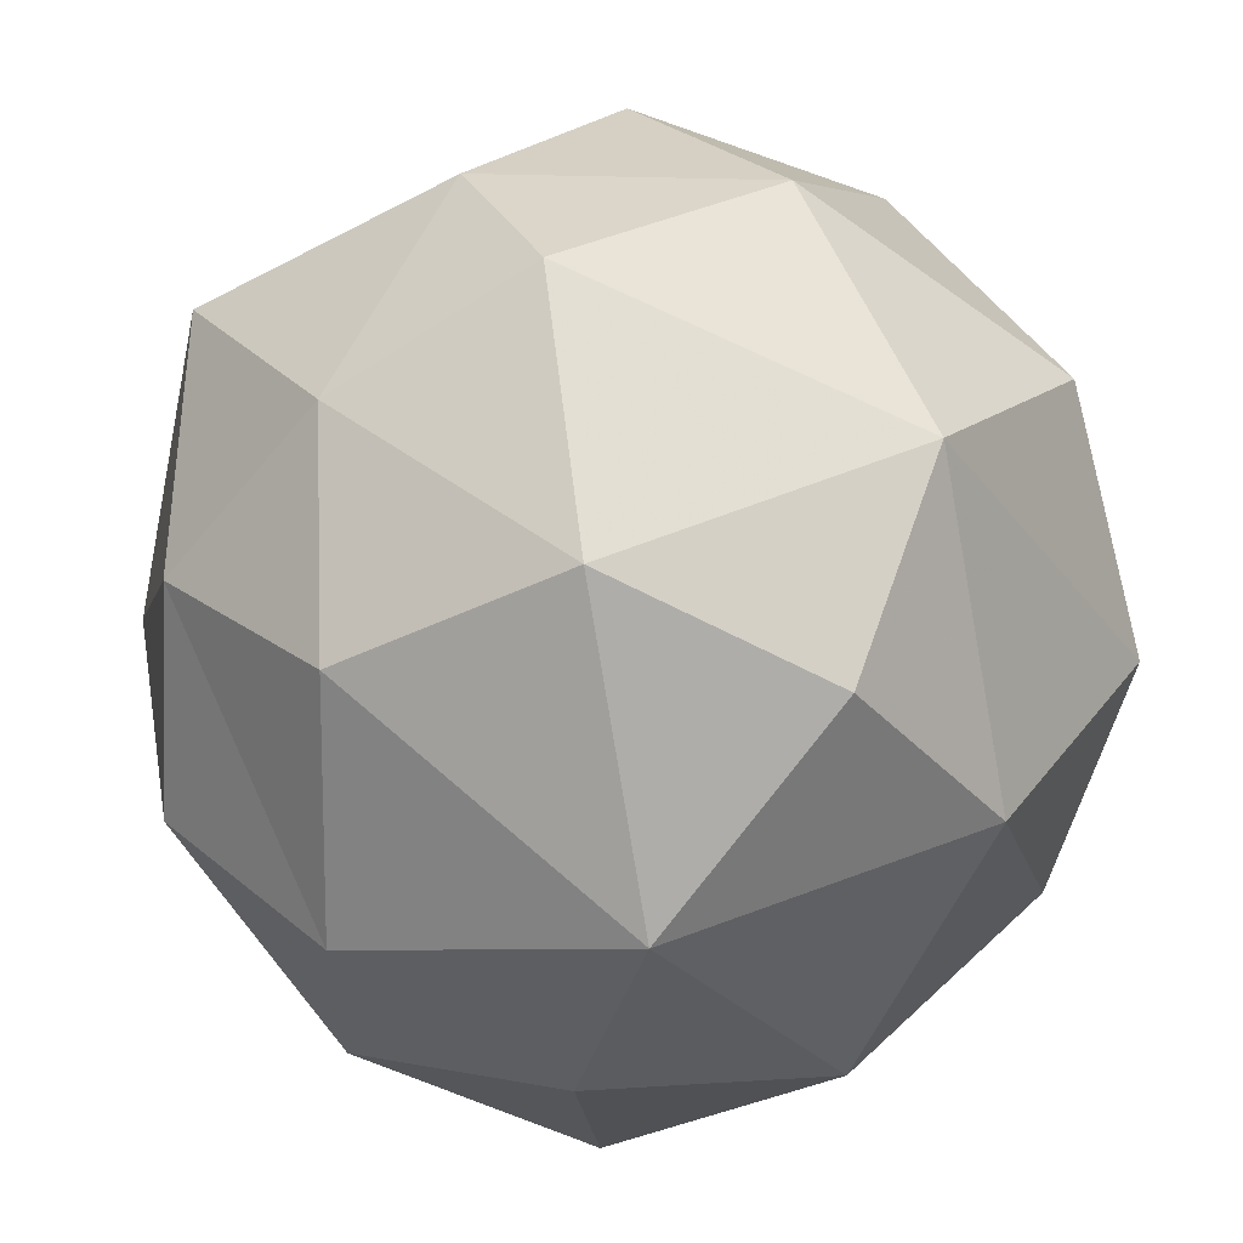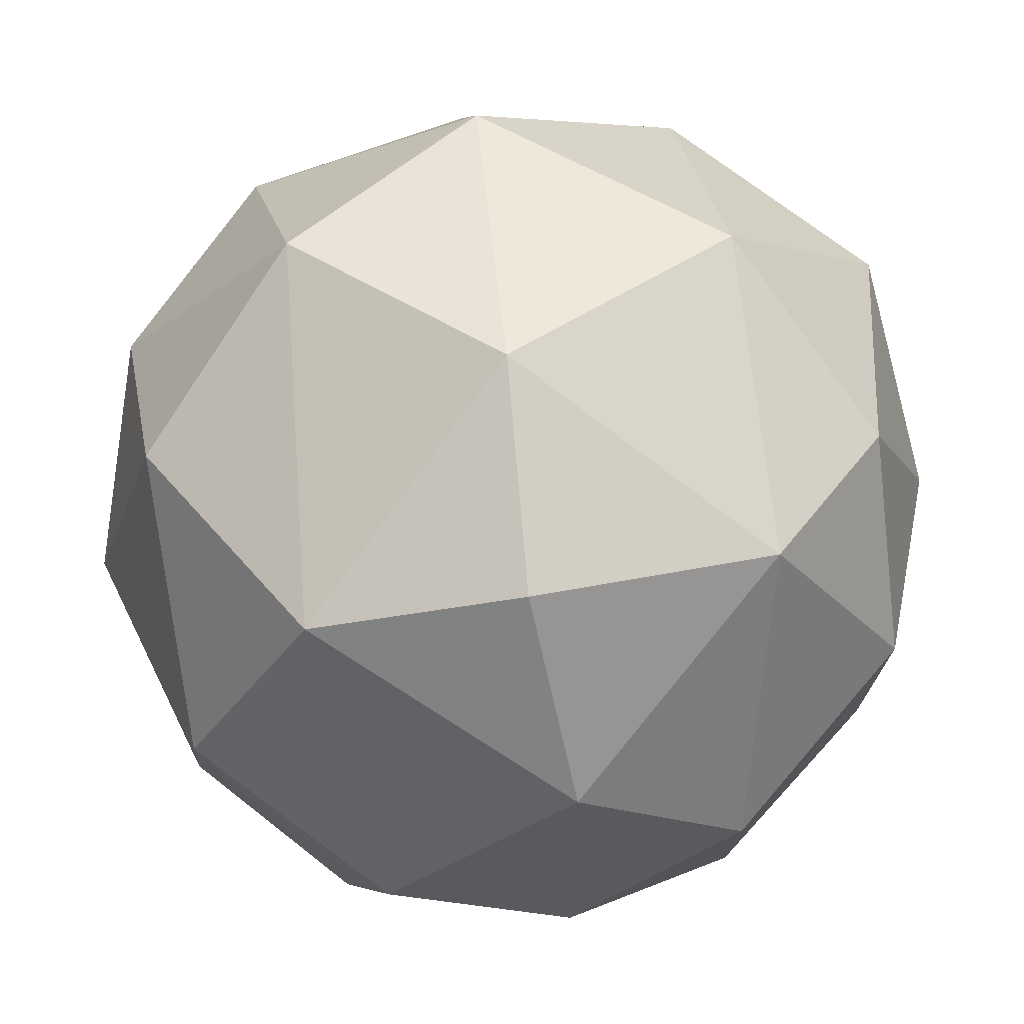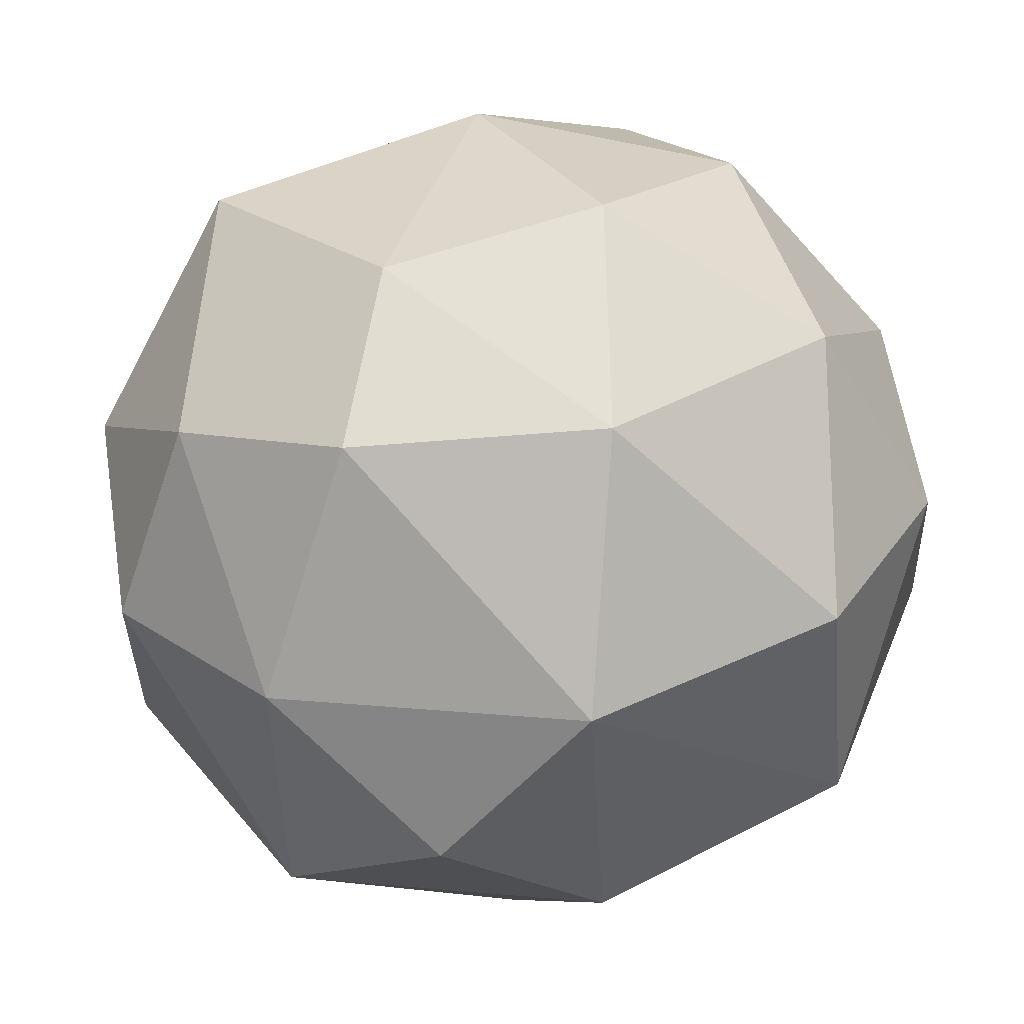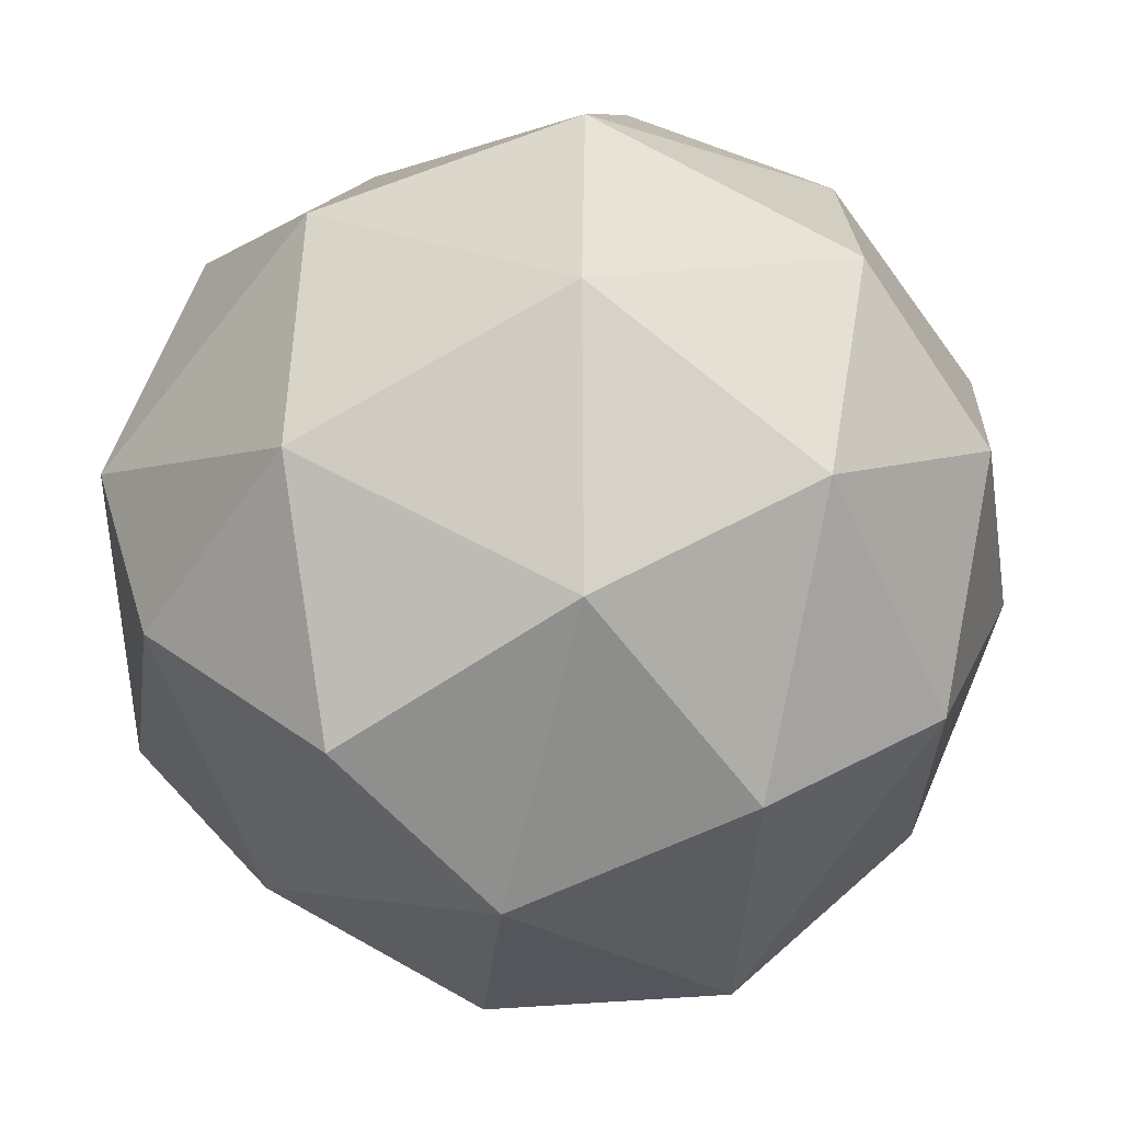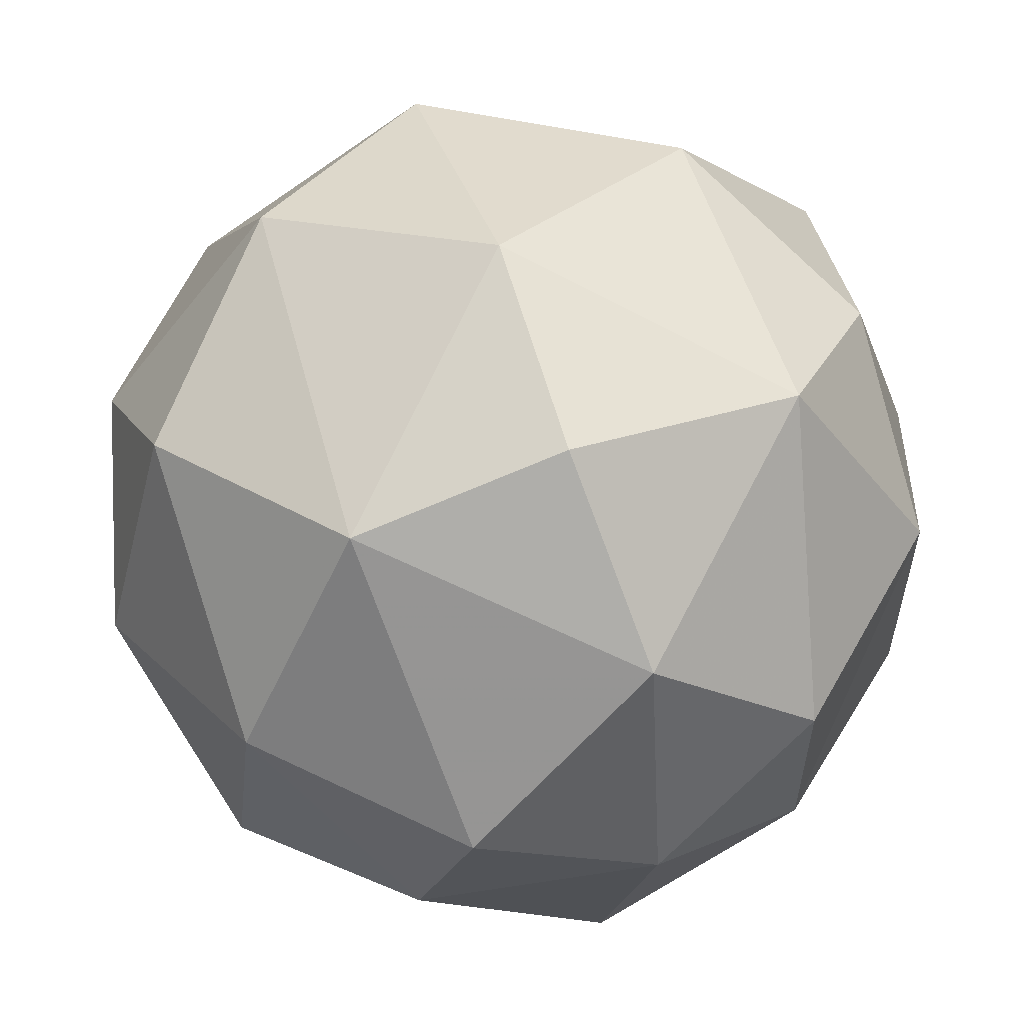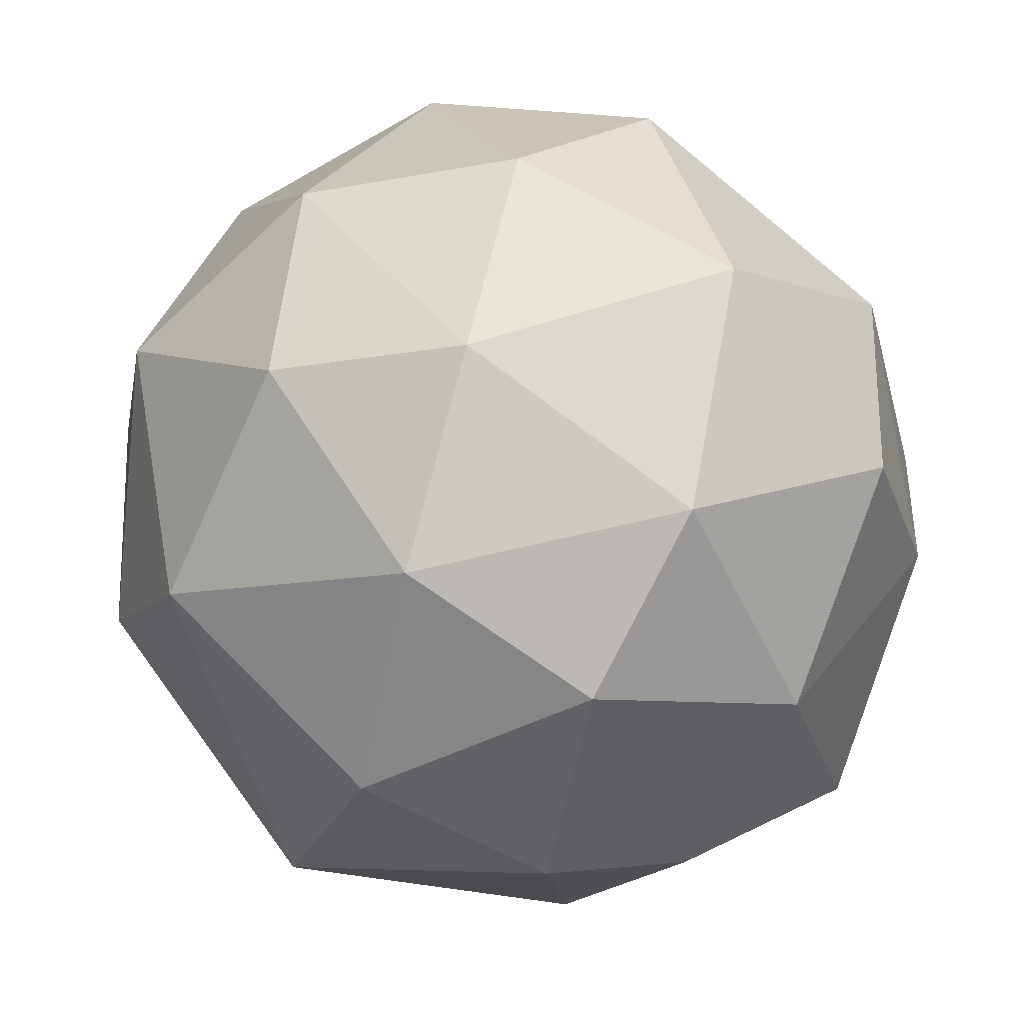
<metadata>
{"format":"obj","ext":"obj","renderer":"f3d","projection":"perspective","resolution":1024,"background":"white","views":[{"elev":26.5,"azim":-41.5,"up":"+Y"},{"elev":75.3,"azim":-141.0,"up":"+Z"},{"elev":64.9,"azim":-8.5,"up":"+Y"},{"elev":-64.0,"azim":36.0,"up":"+Y"},{"elev":58.9,"azim":-152.4,"up":"+Z"},{"elev":-36.0,"azim":107.7,"up":"+Z"}]}
</metadata>
<code>
o goro_rock_model
v 23.08 20.09 21.68
v 34.54 11.59 8.871
v 25.67 27.34 0
v 34.97 7.461 -10.42
v 22.12 22.04 -20.77
v 27.34 0 -25.67
v 15.18 11.59 -32.27
v 11.22 -9.324 -34.54
v -2.352 2.355 -37.35
v -5.281 -22.01 -31.25
v -23.86 -2.355 -28.84
v -22.12 -22.04 -20.77
v 23.9 0 28.89
v 35.68 -7.027 9.16
v 35.18 -9.324 -9.031
v 22.3 -22.75 -19.72
v 1.812 23.9 28.84
v 6.211 35.66 9.785
v 8.77 35.51 -10.14
v 0.9297 25.27 -26.92
v -23.36 -20.09 20.67
v -23.71 -4.699 28.67
v -35.18 -9.324 9.031
v -34.54 11.59 8.871
v -34.54 11.59 -8.871
v -27.34 25.67 0
v -21.93 24.18 -22.24
v -10.22 -35.59 -7.5
v 9.871 -33.82 -12.21
v 9.734 -35.01 9.828
v 27.12 -25.67 3.426
v 20.18 -20.09 24.39
v -3.992 -23.95 27.8
v -12.3 -35.49 10.68
v -27.34 -25.67 0
v -13.69 11.64 -31.94
v 2.359 -2.227 35.65
v -11.02 11.59 33.92
v -23.08 20.09 21.68
v -14.47 34.58 7.844
v -9.375 35.37 -7.039
v -35.68 -7.027 -9.16
f 1/1 2/1 3/1
f 4/1 3/1 2/1
f 3/1 4/1 5/1
f 6/1 5/1 4/1
f 5/1 6/1 7/1
f 8/1 7/1 6/1
f 7/1 8/1 9/1
f 10/1 9/1 8/1
f 9/1 10/1 11/1
f 12/1 11/1 10/1
f 1/1 13/1 2/1
f 14/1 2/1 13/1
f 2/1 14/1 4/1
f 15/1 4/1 14/1
f 4/1 15/1 6/1
f 16/1 6/1 15/1
f 6/1 16/1 8/1
f 10/1 8/1 16/1
f 17/1 1/1 18/1
f 3/1 18/1 1/1
f 18/1 3/1 19/1
f 5/1 19/1 3/1
f 19/1 5/1 20/1
f 21/1 22/1 23/1
f 24/1 23/1 22/1
f 23/1 24/1 25/1
f 26/1 25/1 24/1
f 25/1 26/1 27/1
f 12/1 10/1 28/1
f 29/1 28/1 10/1
f 28/1 29/1 30/1
f 31/1 30/1 29/1
f 30/1 31/1 32/1
f 32/1 33/1 30/1
f 34/1 30/1 33/1
f 30/1 34/1 28/1
f 35/1 28/1 34/1
f 28/1 35/1 12/1
f 5/1 7/1 20/1
f 9/1 20/1 7/1
f 20/1 9/1 36/1
f 11/1 36/1 9/1
f 36/1 11/1 27/1
f 21/1 33/1 22/1
f 37/1 22/1 33/1
f 22/1 37/1 38/1
f 17/1 38/1 37/1
f 38/1 17/1 39/1
f 17/1 18/1 40/1
f 41/1 40/1 18/1
f 40/1 41/1 26/1
f 27/1 26/1 41/1
f 21/1 23/1 35/1
f 42/1 35/1 23/1
f 35/1 42/1 12/1
f 11/1 12/1 42/1
f 33/1 32/1 37/1
f 13/1 37/1 32/1
f 37/1 13/1 17/1
f 1/1 17/1 13/1
f 13/1 32/1 14/1
f 31/1 14/1 32/1
f 14/1 31/1 15/1
f 16/1 15/1 31/1
f 18/1 19/1 41/1
f 20/1 41/1 19/1
f 41/1 20/1 27/1
f 35/1 34/1 21/1
f 33/1 21/1 34/1
f 31/1 29/1 16/1
f 10/1 16/1 29/1
f 26/1 24/1 39/1
f 22/1 39/1 24/1
f 23/1 25/1 42/1
f 11/1 42/1 25/1
f 17/1 40/1 39/1
f 26/1 39/1 40/1
f 25/1 27/1 11/1
f 38/1 39/1 22/1
f 36/1 27/1 20/1

</code>
